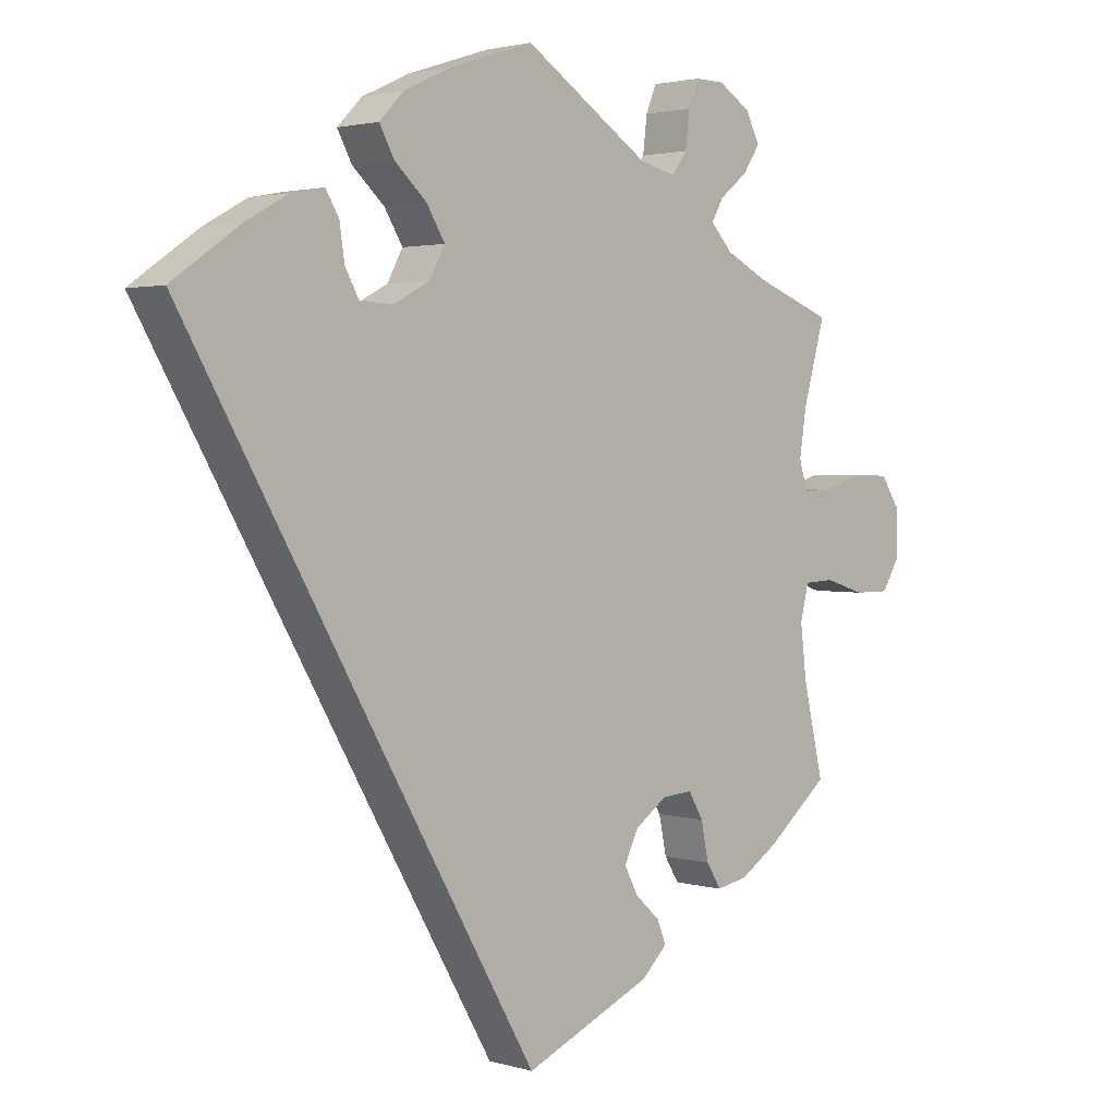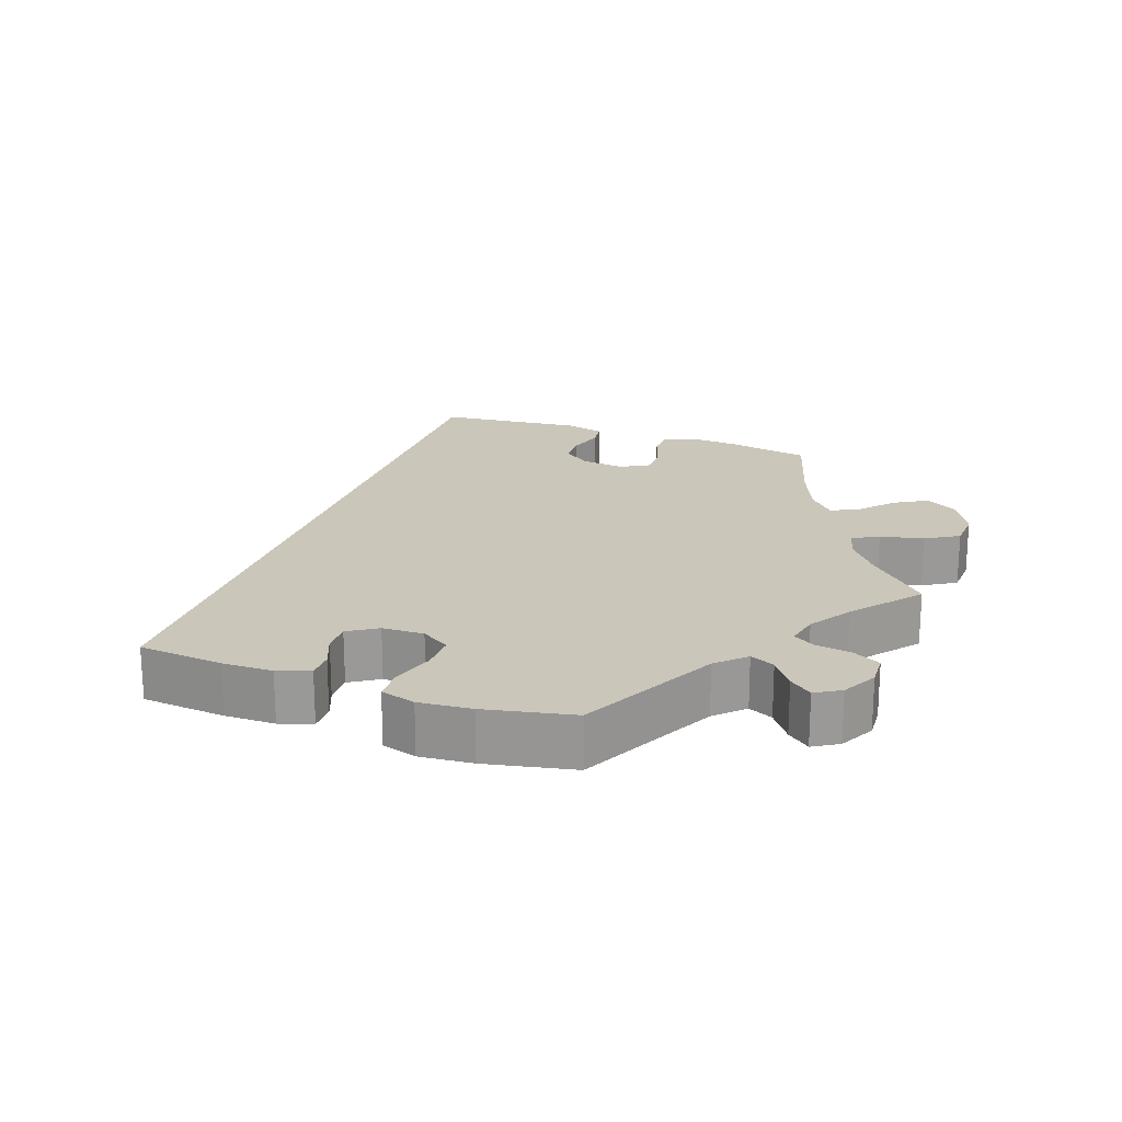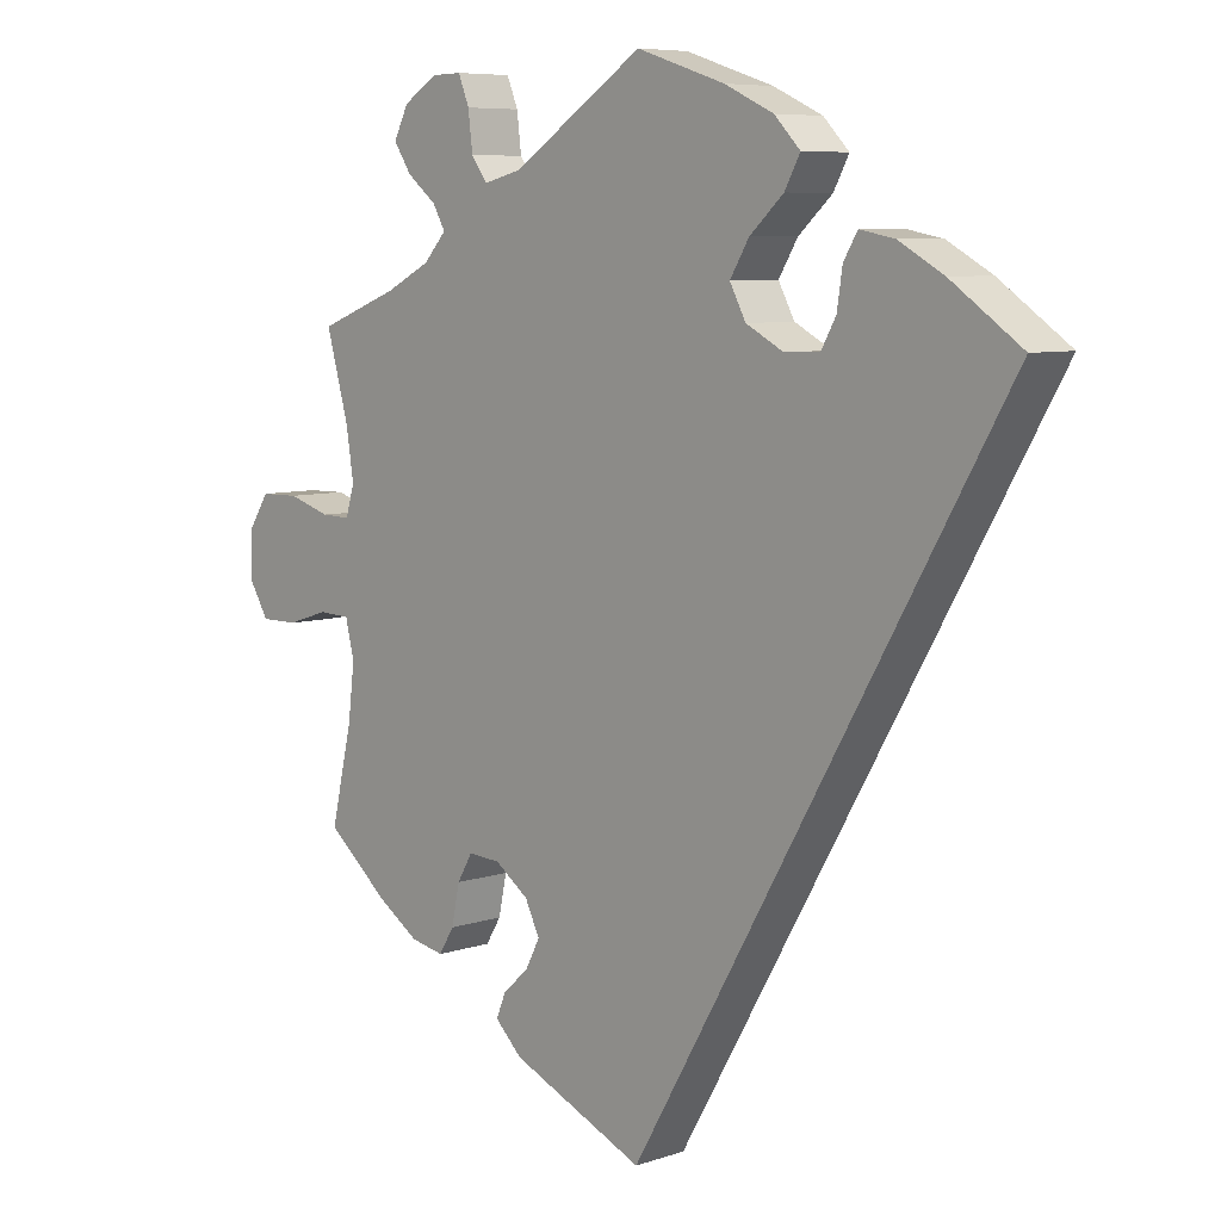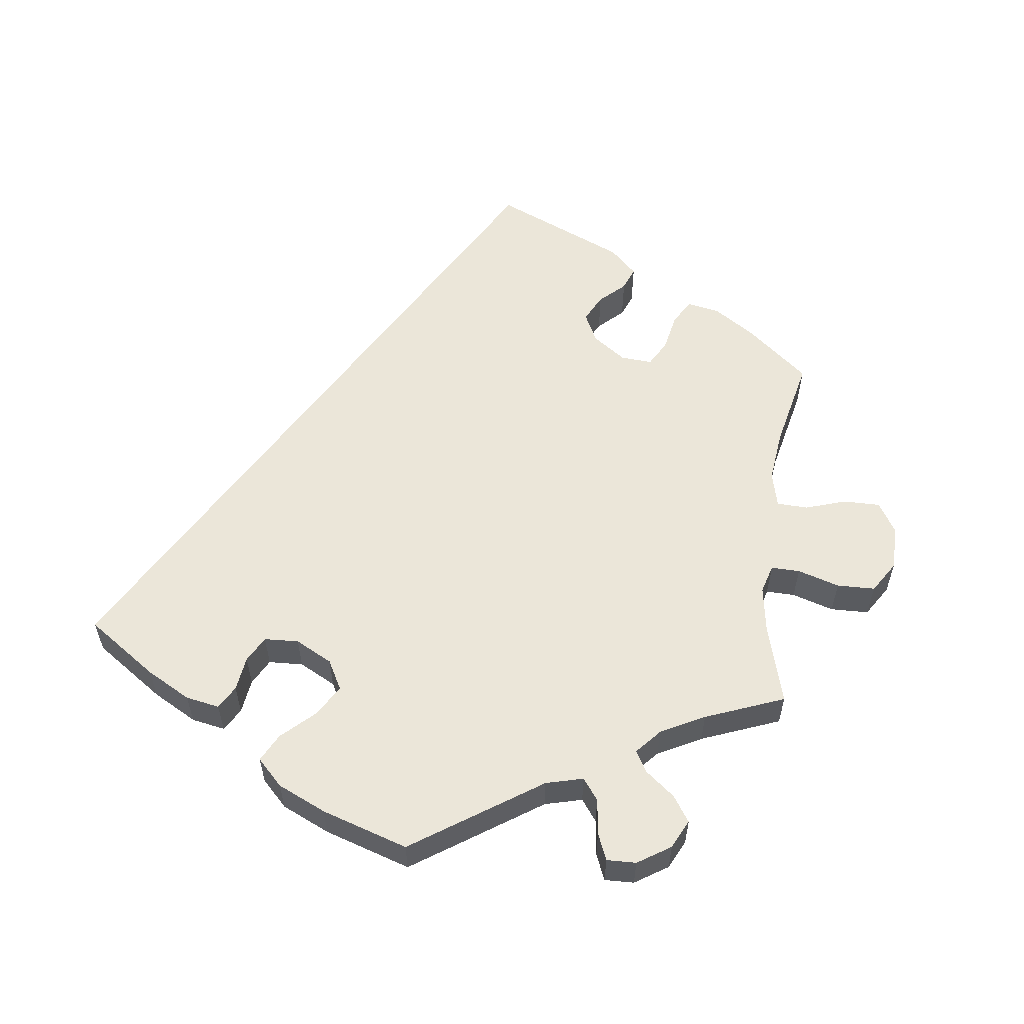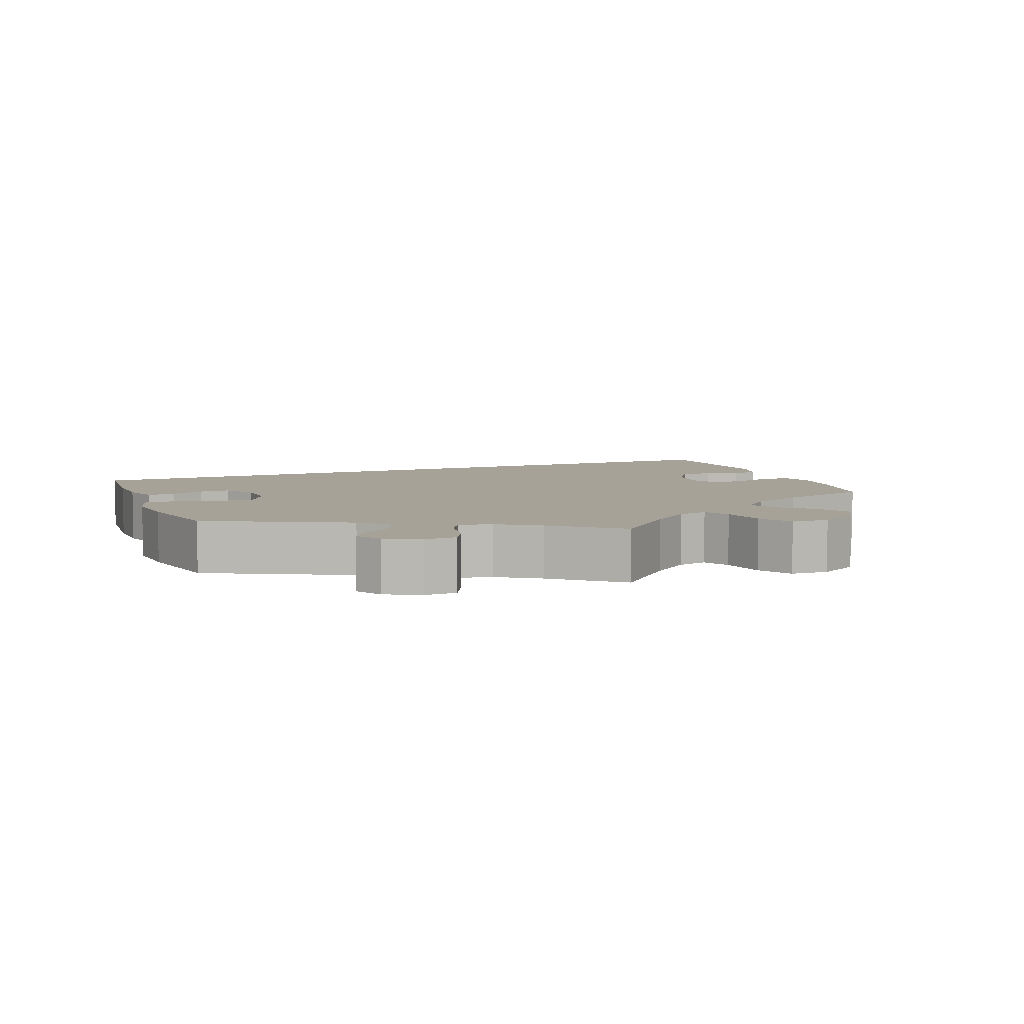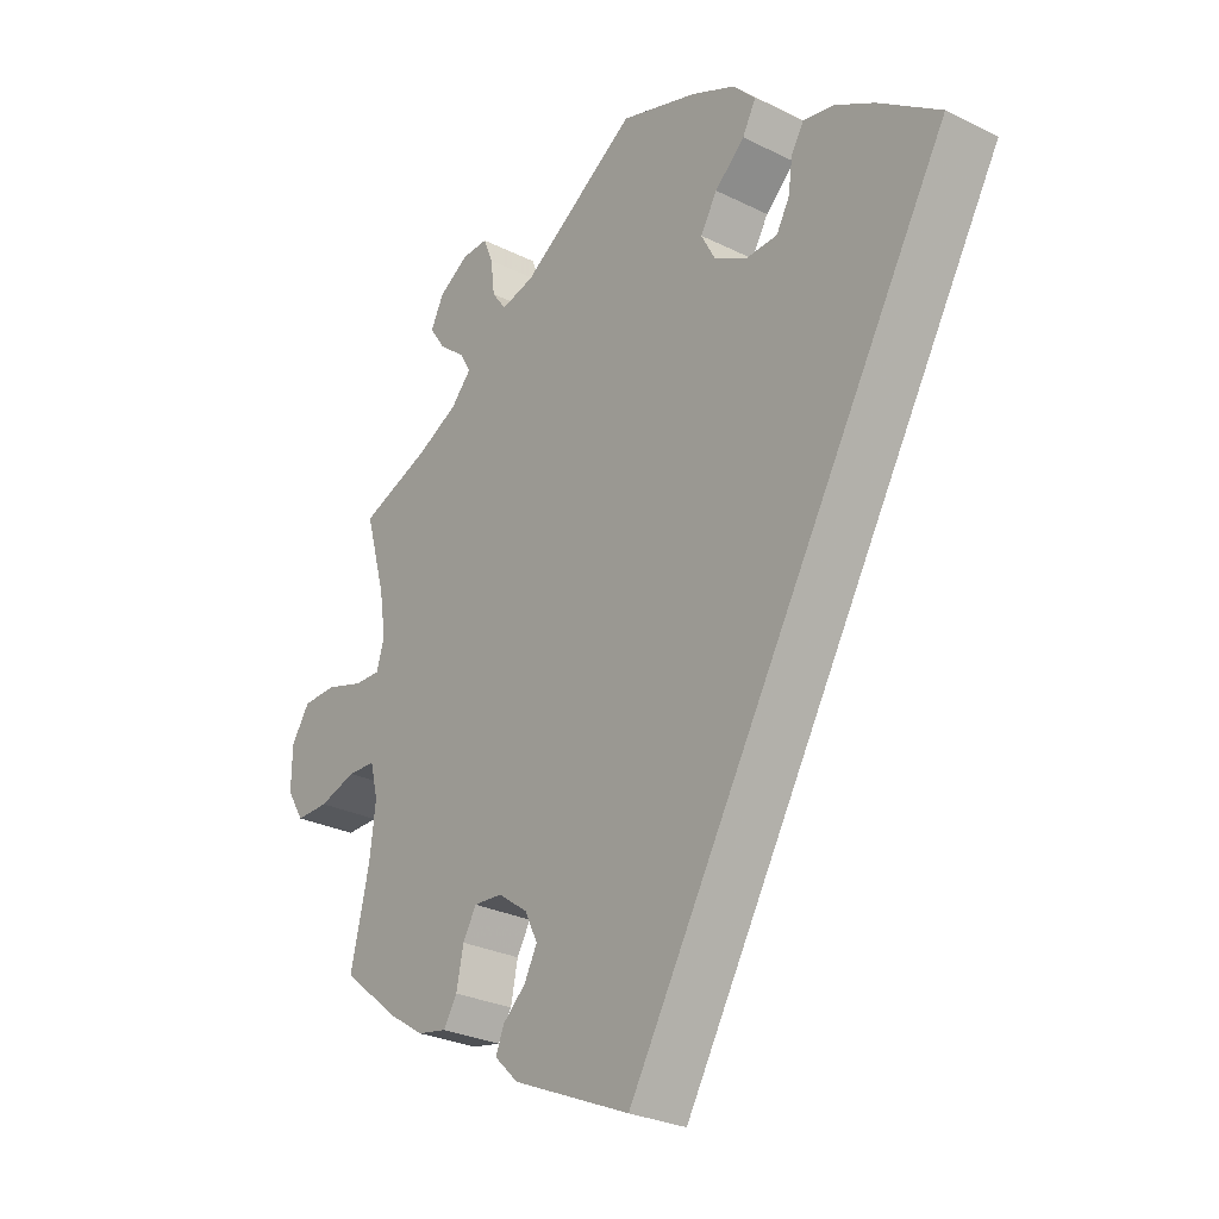
<metadata>
{"format":"obj","ext":"obj","renderer":"f3d","projection":"perspective","resolution":1024,"background":"white","views":[{"elev":2.3,"azim":-44.2,"up":"+Z"},{"elev":21.1,"azim":-10.1,"up":"+Y"},{"elev":7.2,"azim":-133.8,"up":"+Z"},{"elev":57.5,"azim":6.9,"up":"+Y"},{"elev":6.6,"azim":38.4,"up":"+Y"},{"elev":-27.7,"azim":-127.3,"up":"+Z"}]}
</metadata>
<code>
v 0.47 0.07 0.178
v 0.46 0.07 0.113
v 0.472 0.07 0.073
v 0.512 0.07 0.074
v 0.57 0.07 0.092
v 0.623 0.07 0.091
v 0.651 0.07 0.048
v 0.652 0.07 -0.014
v 0.626 0.07 -0.057
v 0.575 0.07 -0.057
v 0.518 0.07 -0.039
v 0.475 0.07 -0.041
v 0.463 0.07 -0.09
v 0.472 0.07 -0.164
v 0.501 0.07 -0.289
v 0.414 0.07 -0.361
v 0.359 0.07 -0.397
v 0.314 0.07 -0.406
v 0.293 0.07 -0.372
v 0.282 0.07 -0.319
v 0.261 0.07 -0.283
v 0.217 0.07 -0.286
v 0.171 0.07 -0.319
v 0.151 0.07 -0.36
v 0.171 0.07 -0.398
v 0.206 0.07 -0.43
v 0.219 0.07 -0.462
v 0.182 0.07 -0.498
v 0 0.07 -0.578
v -0.501 0.07 0.288
v -0.405 0.07 0.355
v -0.344 0.07 0.389
v -0.297 0.07 0.398
v -0.278 0.07 0.366
v -0.271 0.07 0.318
v -0.251 0.07 0.282
v -0.203 0.07 0.28
v -0.152 0.07 0.307
v -0.13 0.07 0.348
v -0.156 0.07 0.391
v -0.202 0.07 0.433
v -0.223 0.07 0.472
v -0.188 0.07 0.508
v -0.121 0.07 0.539
v -0.001 0.07 0.578
v 0.178 0.07 0.46
v 0.23 0.07 0.447
v 0.252 0.07 0.477
v 0.258 0.07 0.527
v 0.273 0.07 0.564
v 0.314 0.07 0.563
v 0.36 0.07 0.534
v 0.38 0.07 0.494
v 0.356 0.07 0.458
v 0.316 0.07 0.426
v 0.299 0.07 0.396
v 0.33 0.07 0.362
v 0.391 0.07 0.331
v 0.501 0.07 0.289
v 0.47 0 0.178
v 0.46 0 0.113
v 0.472 0 0.073
v 0.512 0 0.074
v 0.57 0 0.092
v 0.623 0 0.091
v 0.651 0 0.048
v 0.652 0 -0.014
v 0.626 0 -0.057
v 0.575 0 -0.057
v 0.518 0 -0.039
v 0.475 0 -0.041
v 0.463 0 -0.09
v 0.472 0 -0.164
v 0.501 0 -0.289
v 0.414 0 -0.361
v 0.359 0 -0.397
v 0.314 0 -0.406
v 0.293 0 -0.372
v 0.282 0 -0.319
v 0.261 0 -0.283
v 0.217 0 -0.286
v 0.171 0 -0.319
v 0.151 0 -0.36
v 0.171 0 -0.398
v 0.206 0 -0.43
v 0.219 0 -0.462
v 0.182 0 -0.498
v 0 0 -0.578
v -0.501 0 0.288
v -0.405 0 0.355
v -0.344 0 0.389
v -0.297 0 0.398
v -0.278 0 0.366
v -0.271 0 0.318
v -0.251 0 0.282
v -0.203 0 0.28
v -0.152 0 0.307
v -0.13 0 0.348
v -0.156 0 0.391
v -0.202 0 0.433
v -0.223 0 0.472
v -0.188 0 0.508
v -0.121 0 0.539
v -0.001 0 0.578
v 0.178 0 0.46
v 0.23 0 0.447
v 0.252 0 0.477
v 0.258 0 0.527
v 0.273 0 0.564
v 0.314 0 0.563
v 0.36 0 0.534
v 0.38 0 0.494
v 0.356 0 0.458
v 0.316 0 0.426
v 0.299 0 0.396
v 0.33 0 0.362
v 0.391 0 0.331
v 0.501 0 0.289
f 58 59 1
f 57 58 1 2
f 56 57 2 3
f 52 53 54 55
f 52 55 56
f 51 52 56
f 48 49 50 51
f 48 51 56
f 47 48 56 3
f 43 44 45 46
f 43 46 47 3
f 40 41 42 43
f 39 40 43 3
f 32 33 34 35
f 32 35 36
f 31 32 36
f 30 31 36
f 29 30 36 37
f 25 26 27 28
f 24 25 28 29
f 23 24 29 37
f 17 18 19 20
f 17 20 21
f 14 15 16 17
f 13 14 17 21
f 12 13 21 22
f 8 9 10 11
f 8 11 12
f 7 8 12
f 4 5 6 7
f 3 4 7 12
f 38 39 3 12
f 23 37 38
f 12 22 23 38
f 60 118 117
f 61 60 117 116
f 62 61 116 115
f 114 113 112 111
f 115 114 111
f 115 111 110
f 110 109 108 107
f 115 110 107
f 62 115 107 106
f 105 104 103 102
f 62 106 105 102
f 102 101 100 99
f 62 102 99 98
f 94 93 92 91
f 95 94 91
f 95 91 90
f 95 90 89
f 96 95 89 88
f 87 86 85 84
f 88 87 84 83
f 96 88 83 82
f 79 78 77 76
f 80 79 76
f 76 75 74 73
f 80 76 73 72
f 81 80 72 71
f 70 69 68 67
f 71 70 67
f 71 67 66
f 66 65 64 63
f 71 66 63 62
f 71 62 98 97
f 97 96 82
f 97 82 81 71
f 1 60 61 2
f 2 61 62 3
f 3 62 63 4
f 4 63 64 5
f 5 64 65 6
f 6 65 66 7
f 7 66 67 8
f 8 67 68 9
f 9 68 69 10
f 10 69 70 11
f 11 70 71 12
f 12 71 72 13
f 13 72 73 14
f 14 73 74 15
f 15 74 75 16
f 16 75 76 17
f 17 76 77 18
f 18 77 78 19
f 19 78 79 20
f 20 79 80 21
f 21 80 81 22
f 22 81 82 23
f 23 82 83 24
f 24 83 84 25
f 25 84 85 26
f 26 85 86 27
f 27 86 87 28
f 28 87 88 29
f 29 88 89 30
f 30 89 90 31
f 31 90 91 32
f 32 91 92 33
f 33 92 93 34
f 34 93 94 35
f 35 94 95 36
f 36 95 96 37
f 37 96 97 38
f 38 97 98 39
f 39 98 99 40
f 40 99 100 41
f 41 100 101 42
f 42 101 102 43
f 43 102 103 44
f 44 103 104 45
f 45 104 105 46
f 46 105 106 47
f 47 106 107 48
f 48 107 108 49
f 49 108 109 50
f 50 109 110 51
f 51 110 111 52
f 52 111 112 53
f 53 112 113 54
f 54 113 114 55
f 55 114 115 56
f 56 115 116 57
f 57 116 117 58
f 58 117 118 59
f 59 118 60 1

</code>
